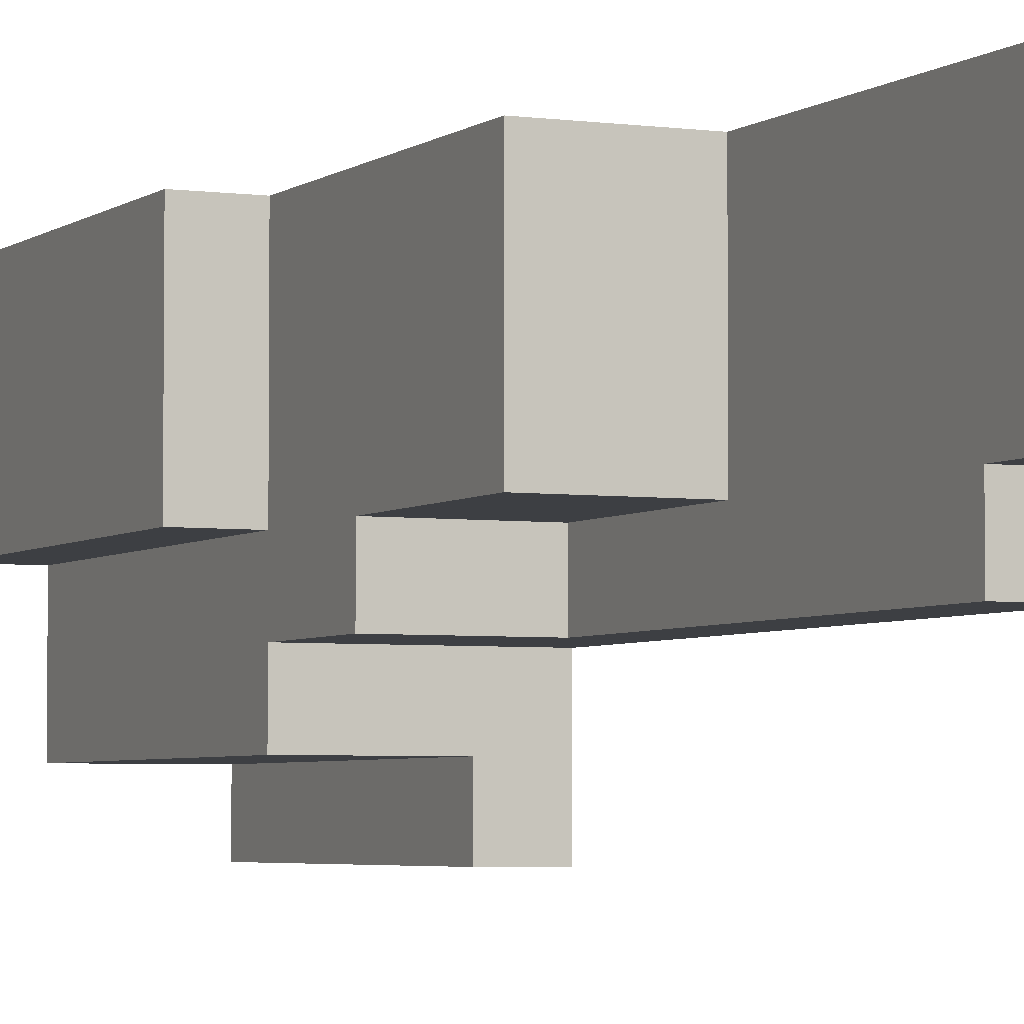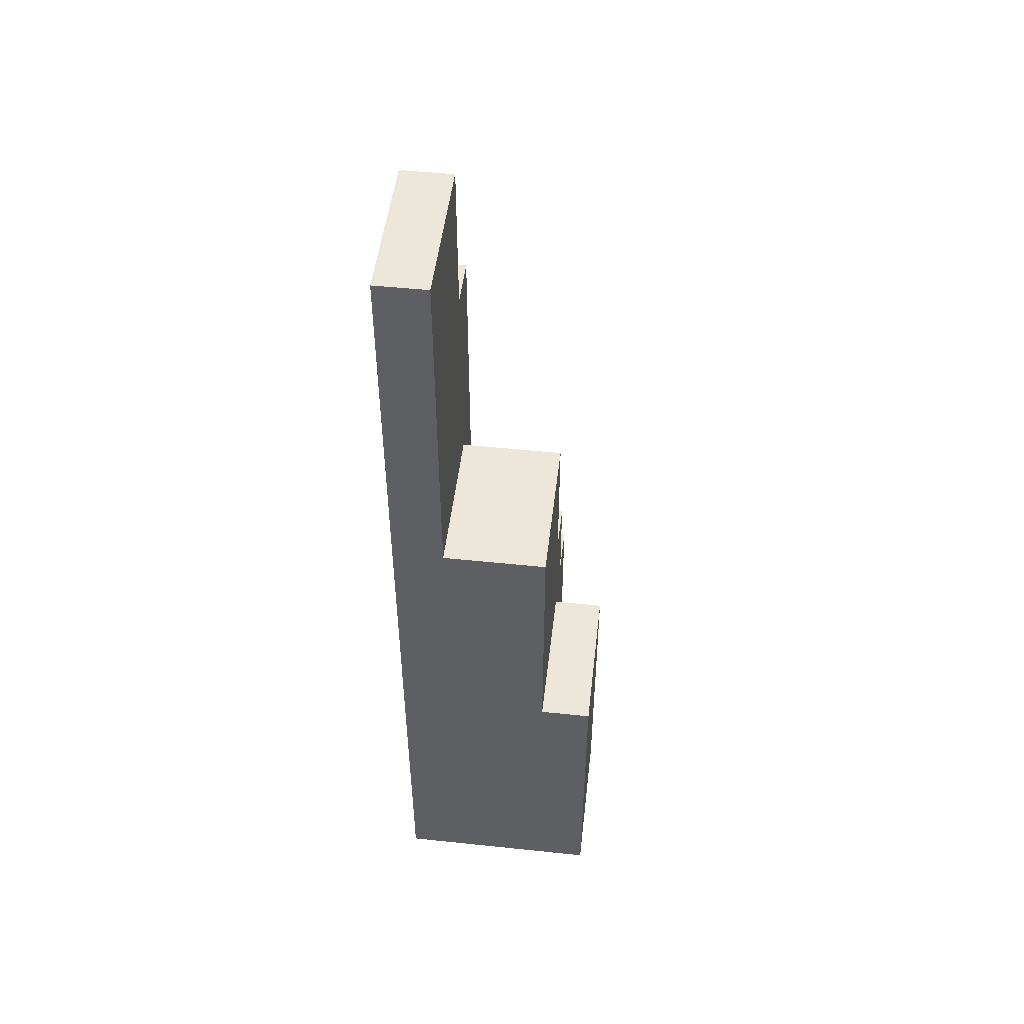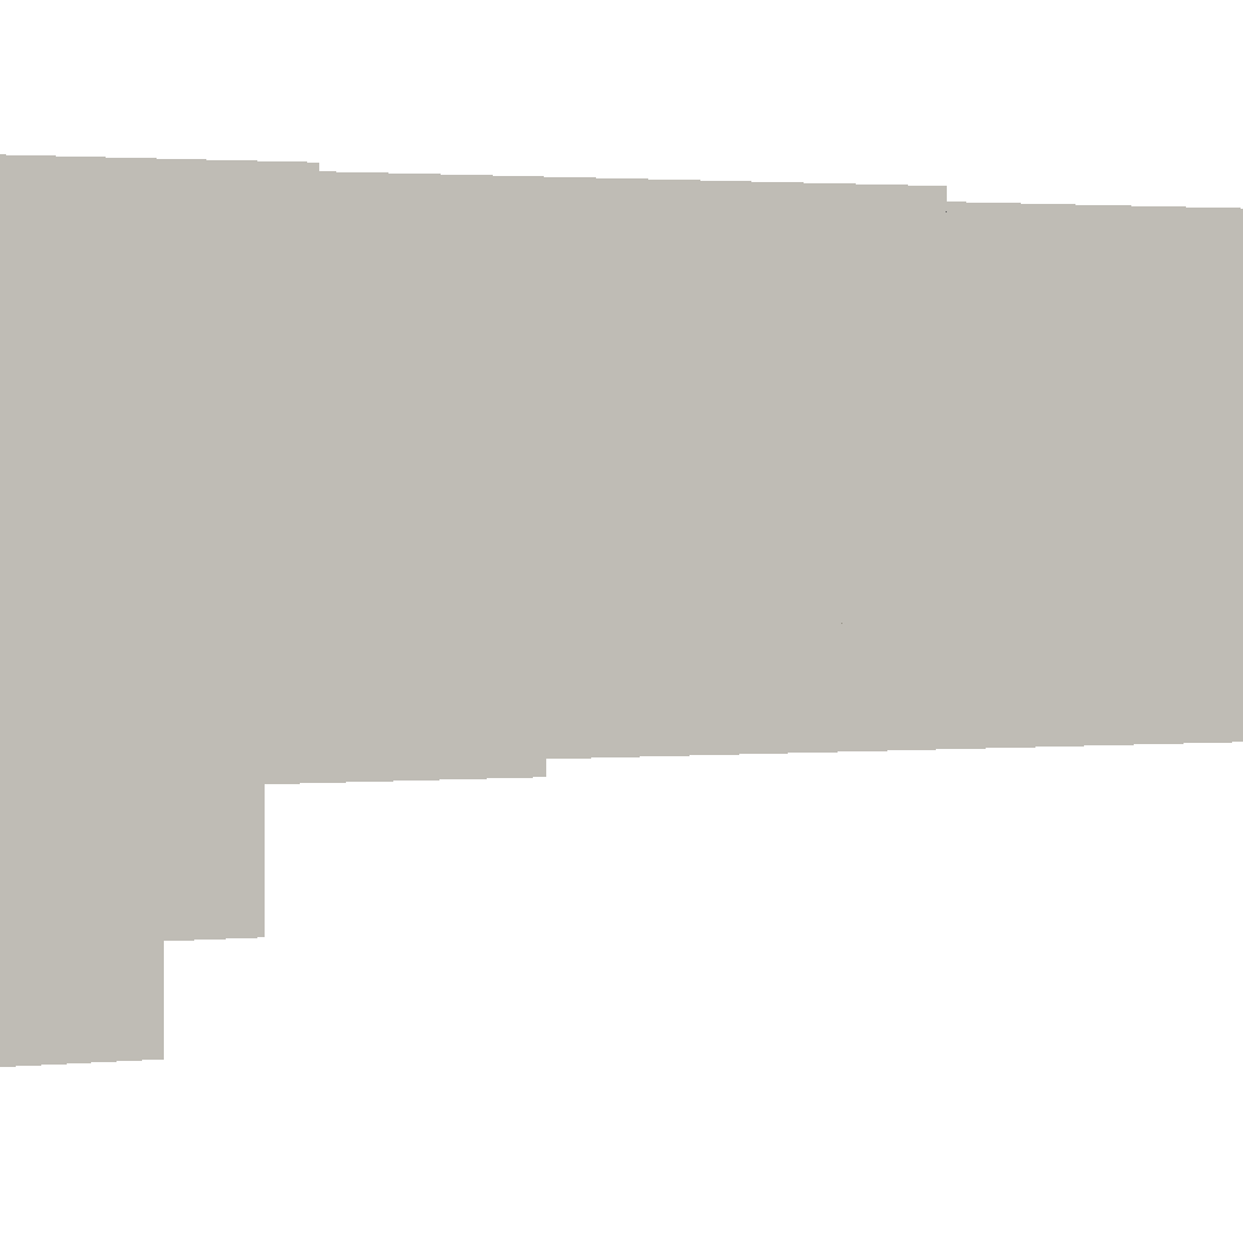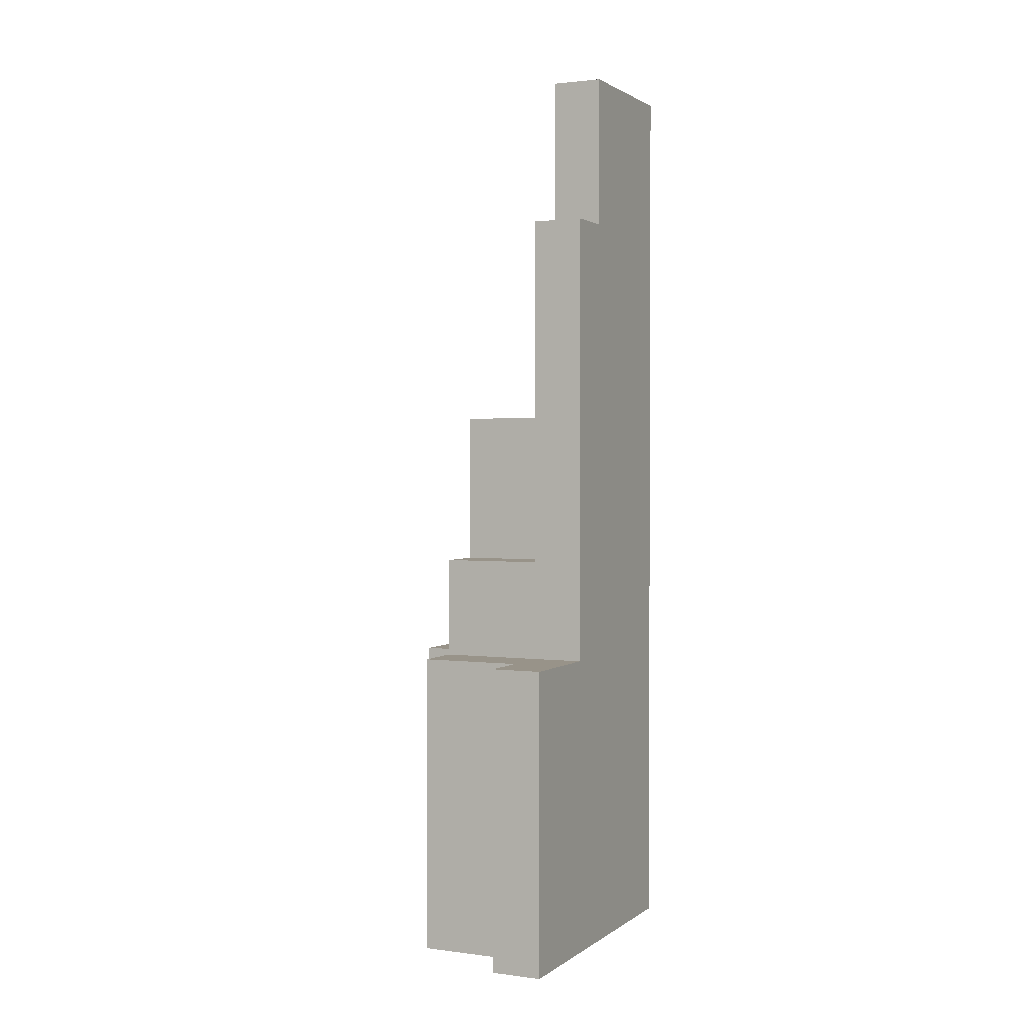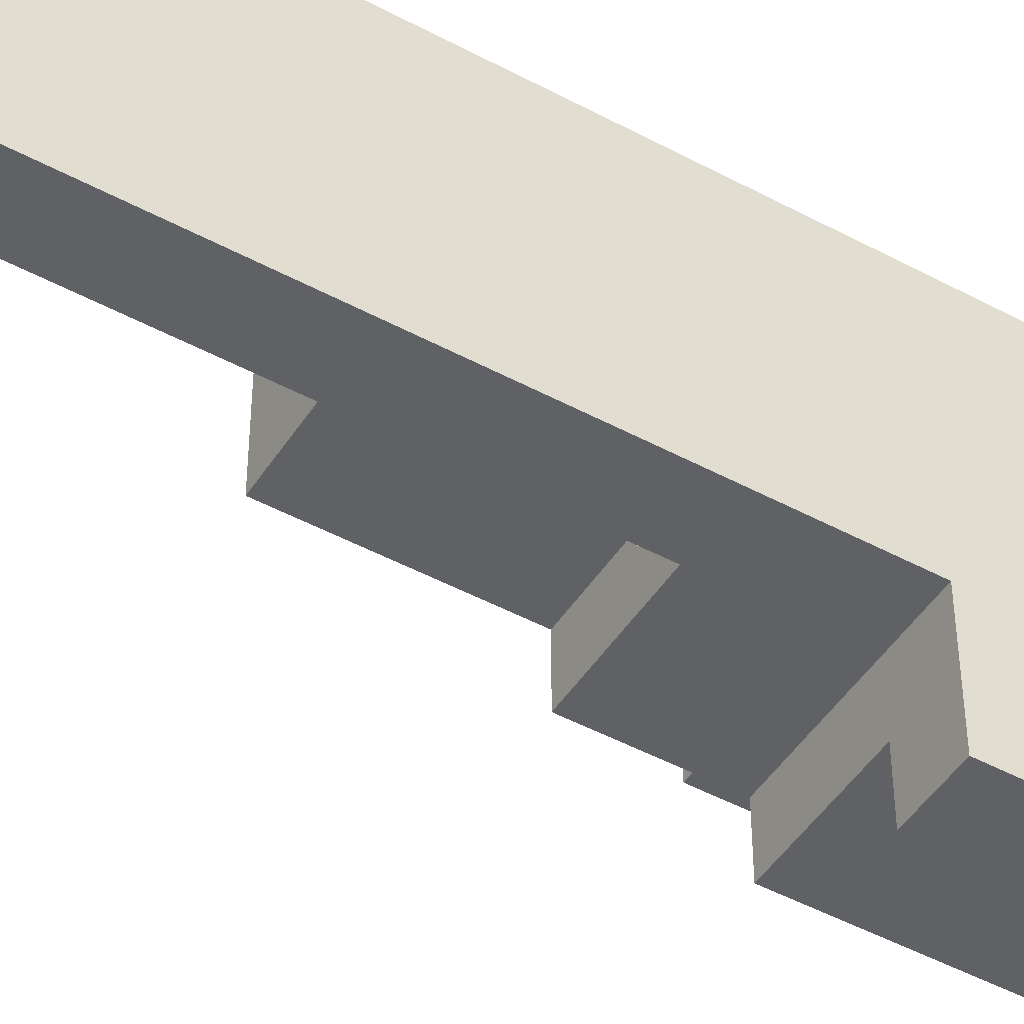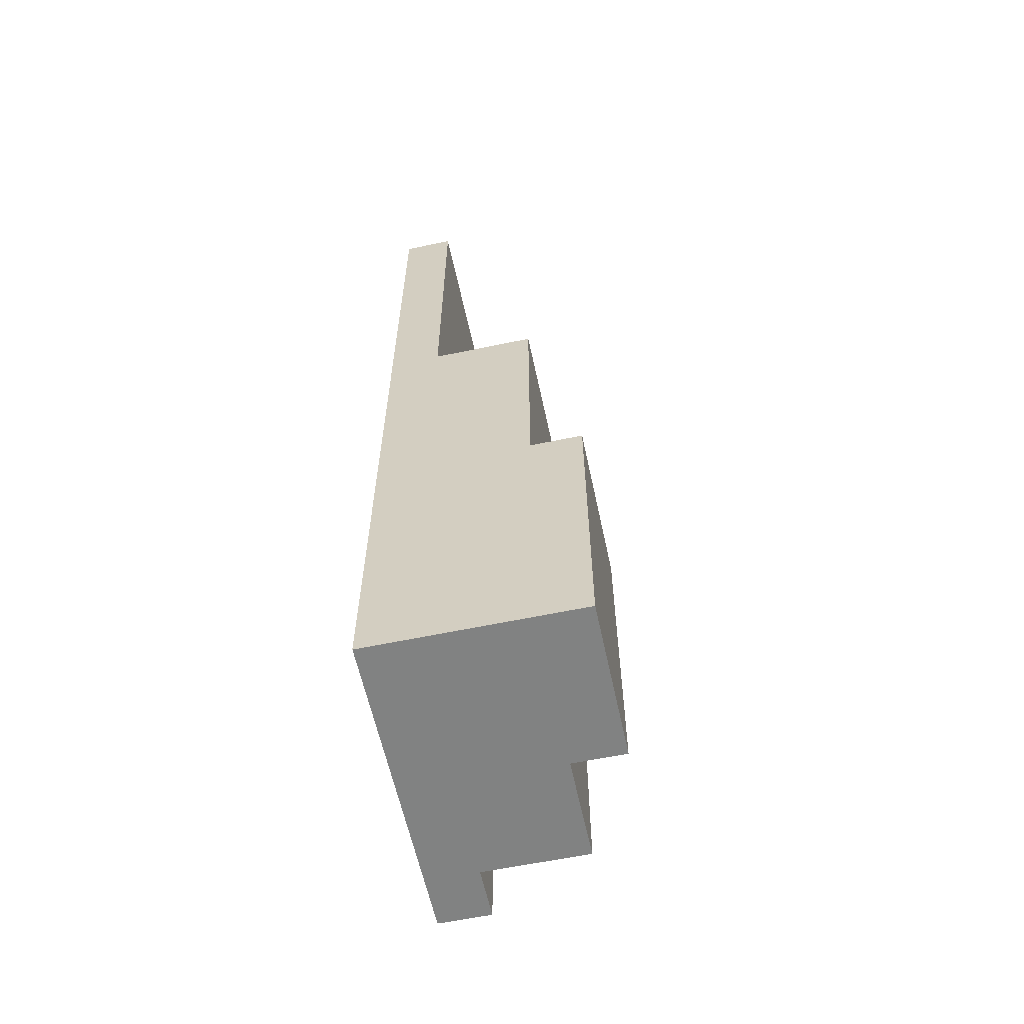
<metadata>
{"format":"obj","ext":"obj","renderer":"f3d","projection":"perspective","resolution":1024,"background":"white","views":[{"elev":-4.0,"azim":155.1,"up":"+Z"},{"elev":49.7,"azim":6.6,"up":"+Y"},{"elev":1.7,"azim":65.8,"up":"+Z"},{"elev":1.6,"azim":-154.8,"up":"+Y"},{"elev":-47.4,"azim":-121.3,"up":"+Z"},{"elev":-60.6,"azim":12.1,"up":"+Y"}]}
</metadata>
<code>
g pb_Mesh326416
v 0 -4 2
v -2 -4 2
v -2 2 2
v 0 2 2
v -3 -4 2
v -3 2 2
v -3 4 2
v -2 4 2
v 0 4 2
v -3 -4 2
v -3 -4 -1
v -3 2 -1
v -3 2 2
v -3 -4 -2
v -3 2 -2
v -3 4 -2
v -3 4 -1
v -3 4 2
v -3 2 -4
v -2 -4 -4
v -2 2 -4
v -3 -4 -4
v -2 2 -3
v 0 -4 -3
v 0 2 -3
v -2 -4 -3
v -2 4 -2
v 0 2 -2
v 0 4 -2
v -2 2 -2
v -3 4 -2
v -3 2 -2
v 0 2 -2
v 0 -4 -1
v 0 2 -1
v 0 -4 -2
v 1 2 -1
v 1 -4 2
v 1 2 2
v 1 -4 -1
v 0 4 -1
v 0 2 2
v 0 4 2
v 0 4 -2
v -2 7 -1
v 0 7 -1
v 0 7 2
v -2 7 2
v -3 14 -1
v -2 14 -1
v -2 14 2
v -3 14 2
v -3 11 -2
v -2 11 -2
v -2 11 -1
v -3 11 -1
v -2 4 -2
v 0 4 -2
v 0 4 -1
v -2 4 -1
v 0 -4 -1
v -2 -4 -2
v -2 -4 -1
v 0 -4 -2
v -3 -4 -2
v -3 -4 -1
v -2 -4 2
v -3 -4 2
v 0 -4 2
v -3 7 -2
v -2 7 -2
v -2 4 -2
v -2 4 -1
v -2 7 -2
v -2 7 -1
v -3 7 -1
v -3 7 -2
v 0 7 2
v -2 7 2
v -3 7 2
v -3 7 2
v -2 4 -1
v 0 4 -1
v -2 7 -1
v 0 7 -1
v 0 7 -1
v 0 7 2
v -2 7 2
v -2 11 -1
v -2 11 2
v -3 11 2
v -3 11 -1
v -2 11 2
v -3 11 2
v -3 11 -2
v -2 11 -2
v -2 11 -2
v -3 11 -2
v -3 11 -1
v -2 11 -1
v -3 14 -1
v -2 14 -1
v -2 14 -1
v -2 14 2
v -3 14 2
v -3 14 -1
v -2 14 2
v -3 14 2
v 1 -4 2
v 1 2 2
v 0 2 2
v 0 2 -1
v 1 2 2
v 1 2 -1
v 0 2 -1
v 0 -4 -1
v 1 2 -1
v 1 -4 -1
v 1 -4 -1
v 1 -4 2
v 0 -4 -3
v 0 2 -3
v 0 2 -2
v -2 2 -2
v 0 2 -3
v -2 2 -3
v -3 2 -2
v -3 2 -3
v -2 -4 -3
v 0 -4 -3
v -3 2 -3
v -3 -4 -3
v -3 -4 -3
v -2 -4 -3
v -2 2 -3
v -2 -4 -4
v -2 2 -4
v -2 2 -4
v -3 2 -4
v -3 2 -4
v -3 -4 -4
v -3 -4 -4
v -2 -4 -4
g pb_Mesh326416_0
f 3 2 1
f 3 1 4
f 6 5 2
f 6 2 3
f 7 6 3
f 7 3 8
f 8 3 4
f 8 4 9
f 12 11 10
f 12 10 13
f 15 14 11
f 15 11 12
f 16 15 12
f 16 12 17
f 17 12 13
f 17 13 18
f 21 20 19
f 20 22 19
f 25 24 23
f 24 26 23
f 29 28 27
f 28 30 27
f 27 30 31
f 30 32 31
f 35 34 33
f 34 36 33
f 39 38 37
f 38 40 37
f 43 42 41
f 42 35 41
f 41 35 44
f 35 33 44
f 47 46 45
f 47 45 48
f 51 50 49
f 51 49 52
f 55 54 53
f 55 53 56
f 59 58 57
f 59 57 60
f 63 62 61
f 62 64 61
f 66 65 63
f 65 62 63
f 68 66 67
f 66 63 67
f 67 63 69
f 63 61 69
f 70 27 31
f 70 71 27
f 74 73 72
f 74 75 73
f 76 16 17
f 76 77 16
f 78 8 9
f 78 79 8
f 80 17 18
f 80 76 17
f 79 7 8
f 79 81 7
f 84 83 82
f 84 85 83
f 86 43 41
f 86 87 43
f 89 88 75
f 89 90 88
f 91 76 80
f 91 92 76
f 93 81 79
f 93 94 81
f 95 71 70
f 95 96 71
f 97 75 74
f 97 89 75
f 92 77 76
f 92 98 77
f 101 100 99
f 101 102 100
f 103 90 89
f 103 104 90
f 105 92 91
f 105 106 92
f 107 94 93
f 107 108 94
f 109 4 1
f 109 110 4
f 113 112 111
f 113 114 112
f 117 116 115
f 117 118 116
f 119 69 61
f 119 120 69
f 121 33 36
f 121 122 33
f 125 124 123
f 125 126 124
f 126 127 124
f 126 128 127
f 129 64 62
f 129 130 64
f 131 14 15
f 131 132 14
f 133 62 65
f 133 129 62
f 136 135 134
f 136 137 135
f 138 128 126
f 138 139 128
f 140 132 131
f 140 141 132
f 142 129 133
f 142 143 129
g pb_Mesh326416_1

</code>
